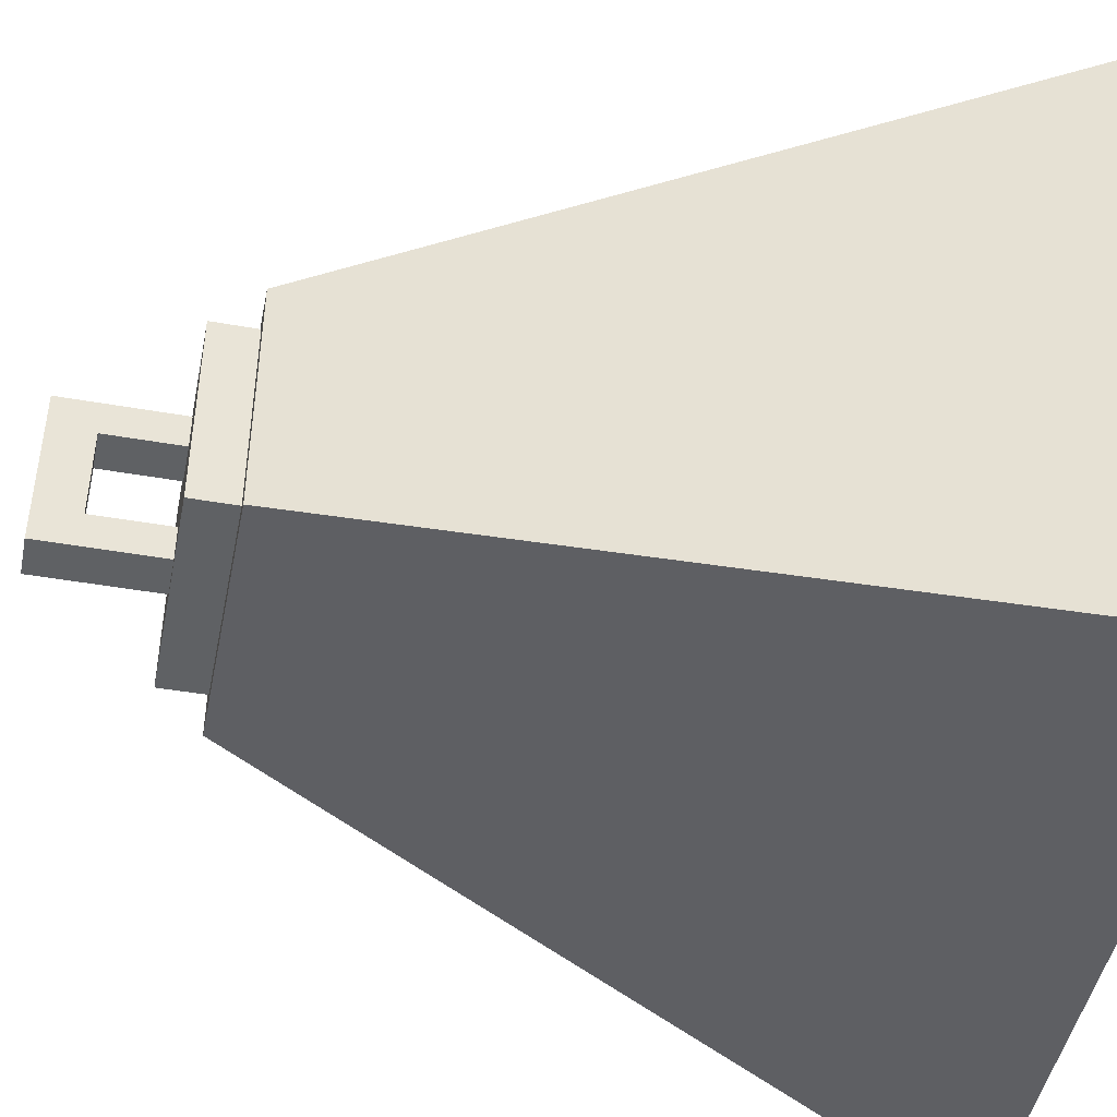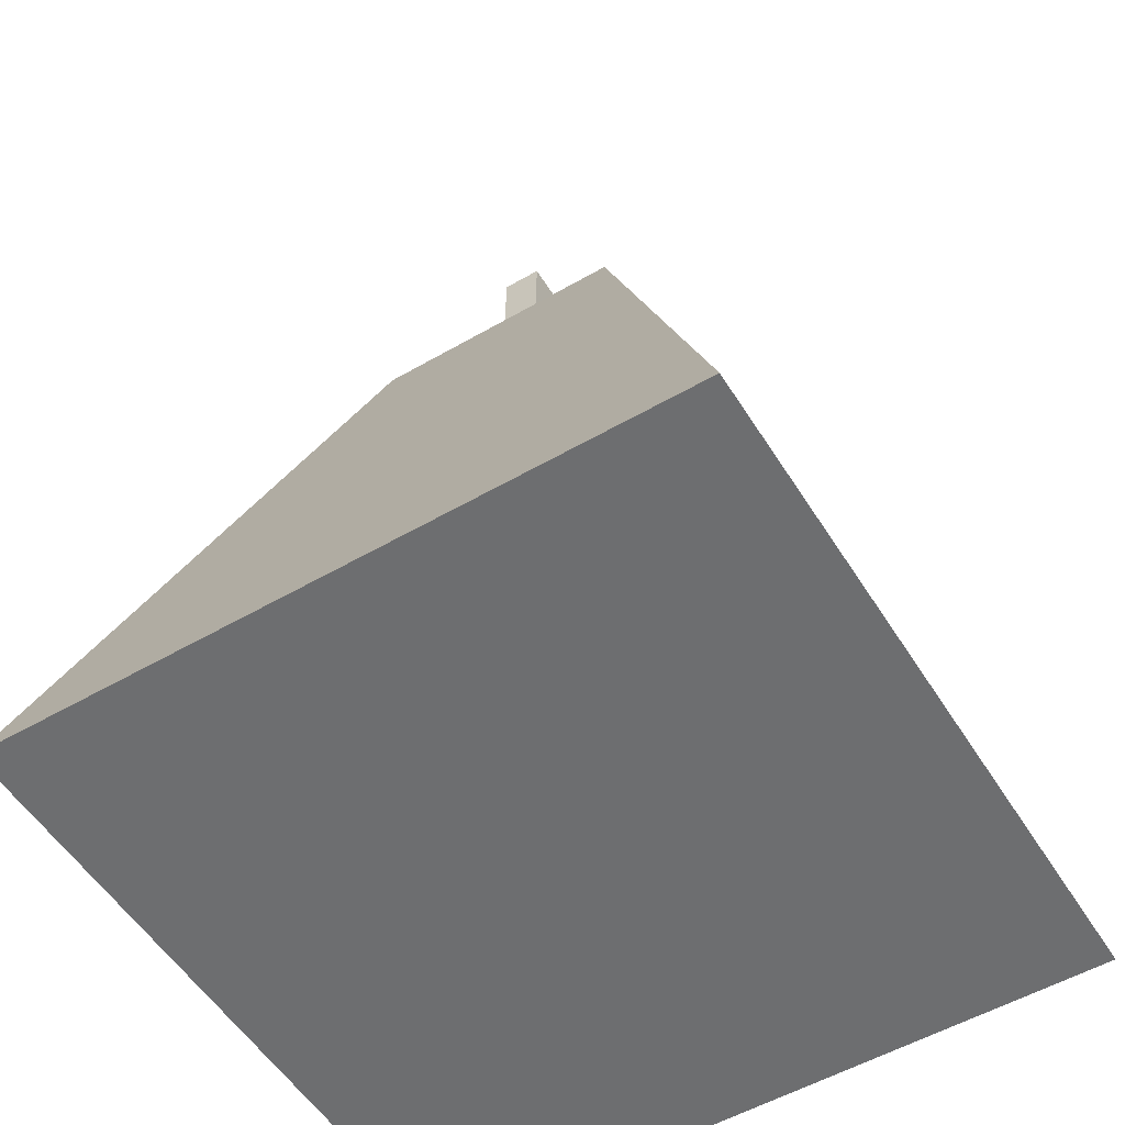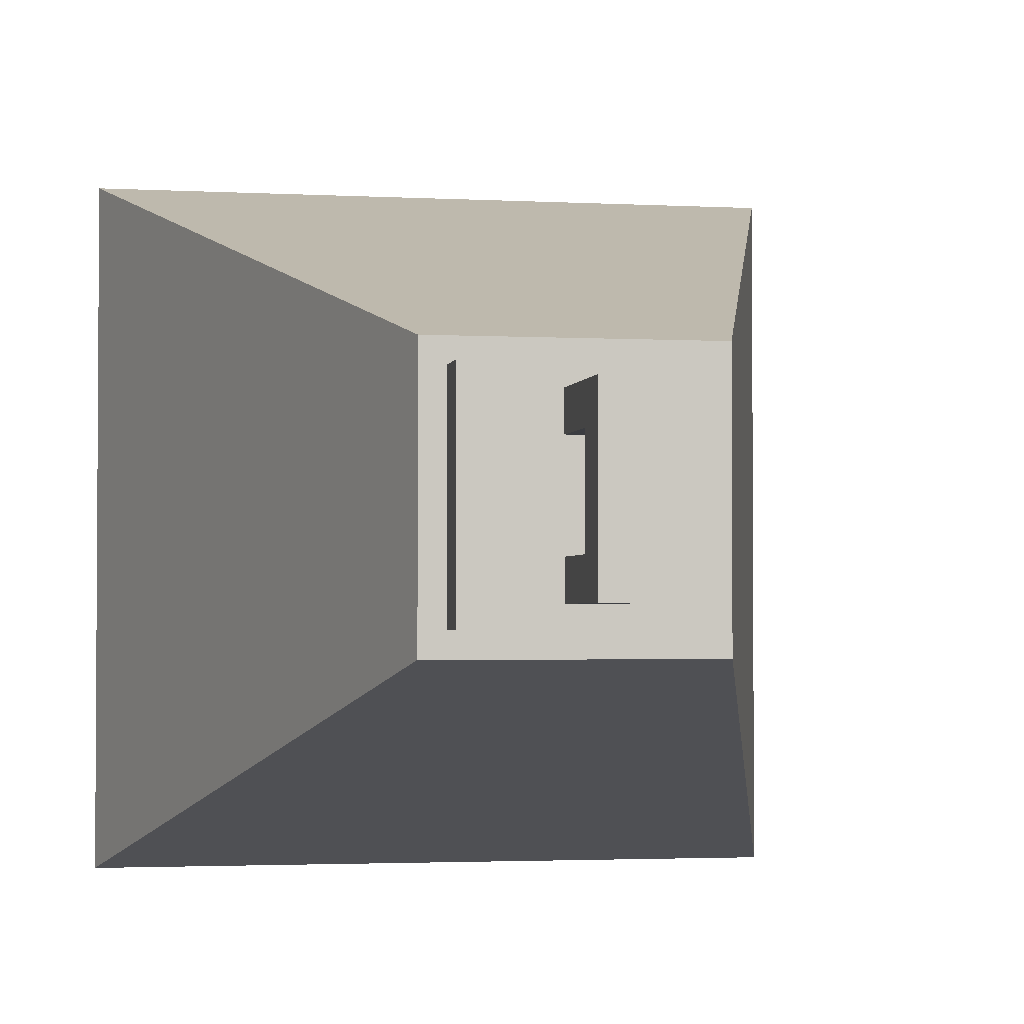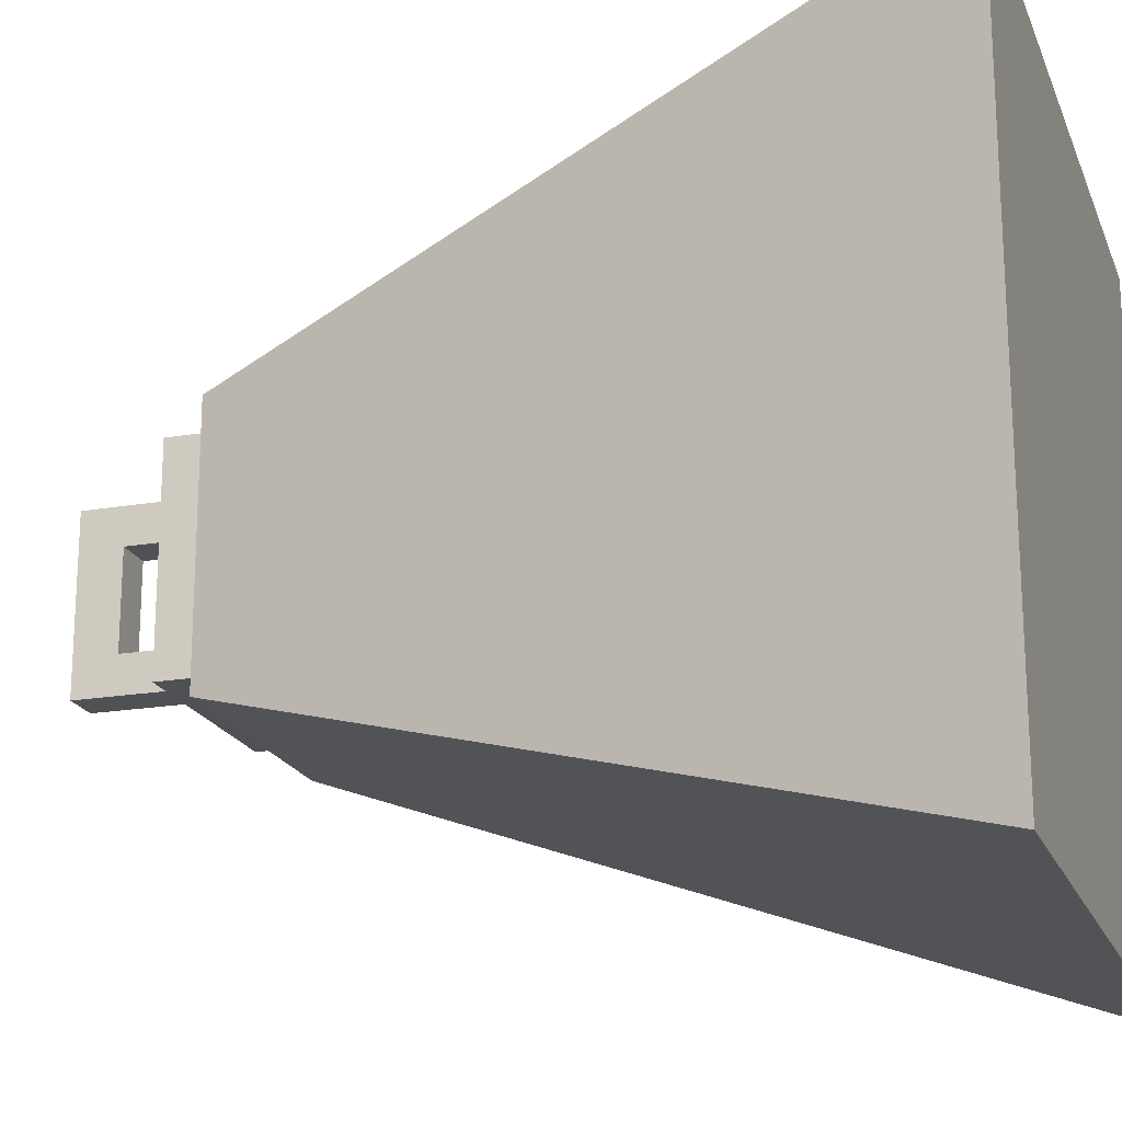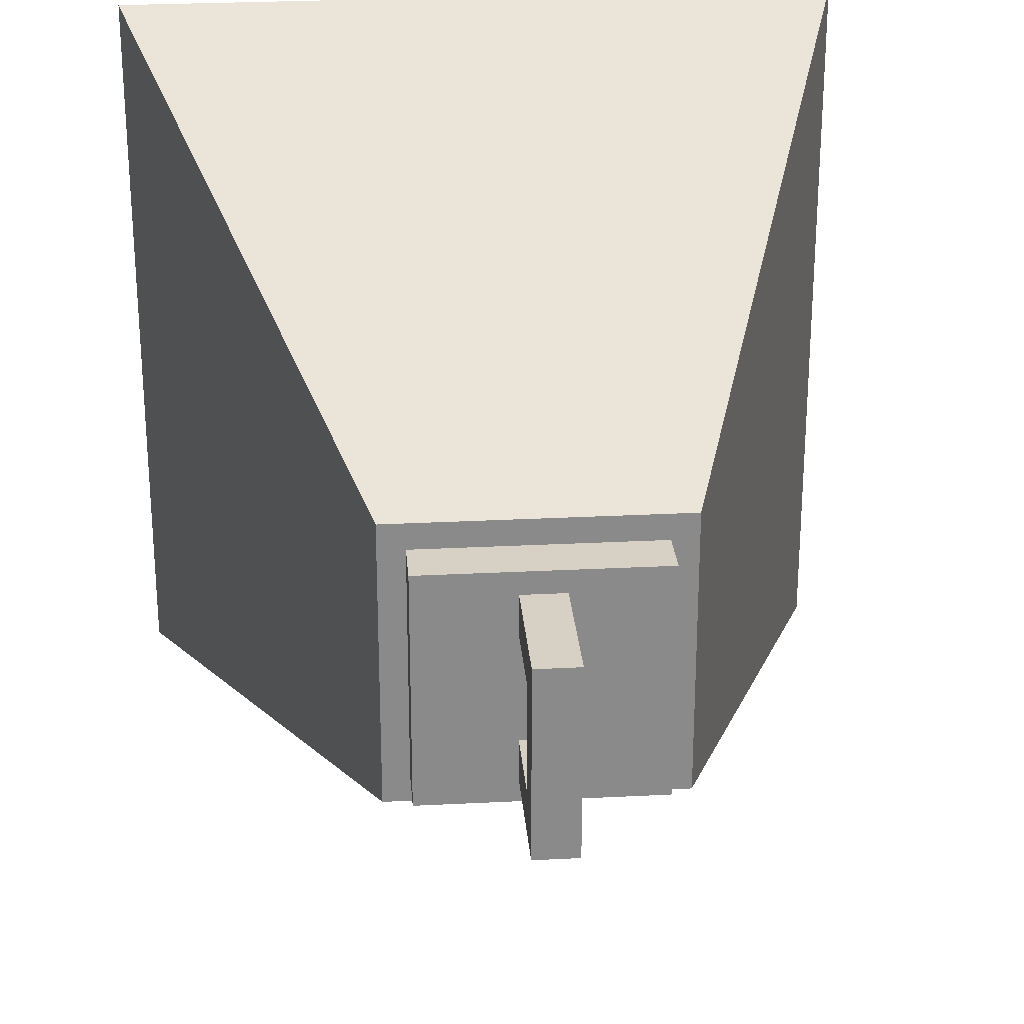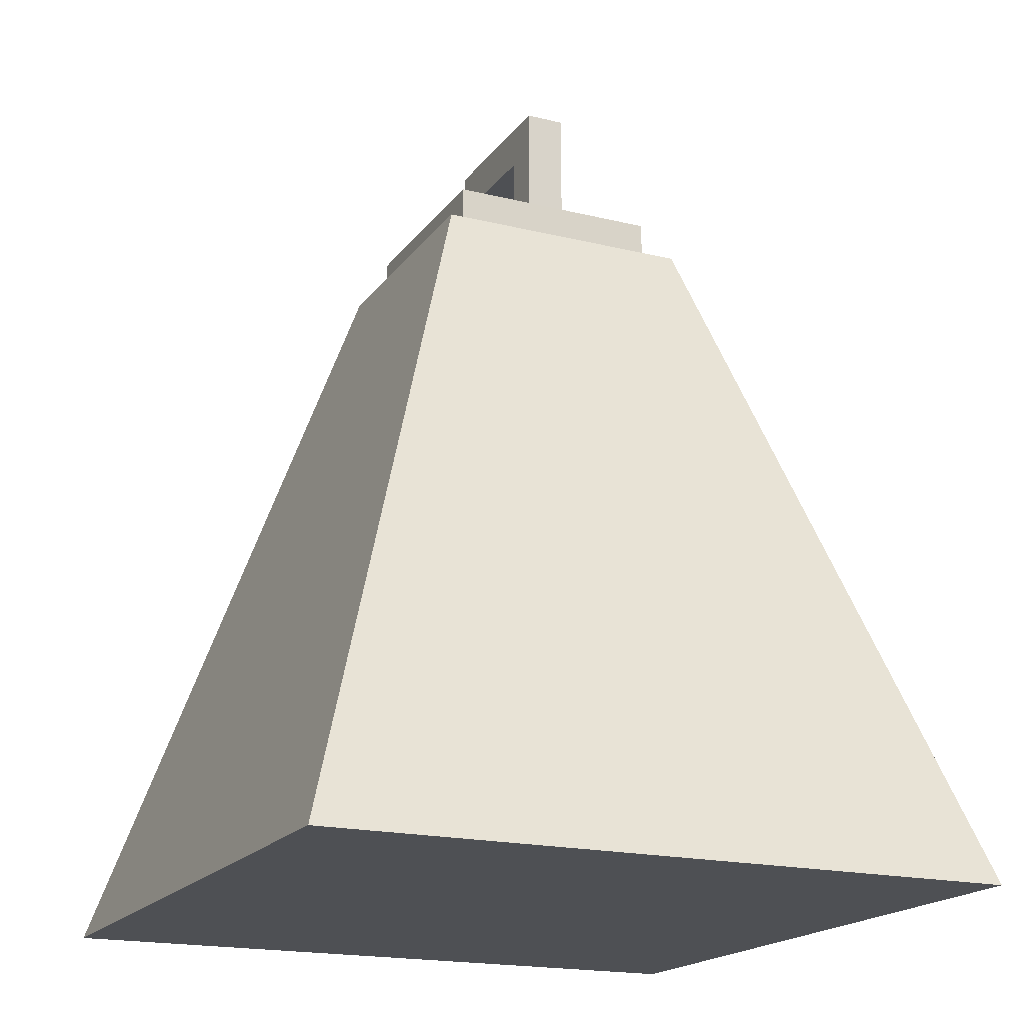
<metadata>
{"format":"obj","ext":"obj","renderer":"f3d","projection":"perspective","resolution":1024,"background":"white","views":[{"elev":-46.4,"azim":-101.3,"up":"+Z"},{"elev":-54.3,"azim":31.5,"up":"+Y"},{"elev":-2.4,"azim":168.8,"up":"+Z"},{"elev":-19.7,"azim":-72.4,"up":"+Z"},{"elev":26.9,"azim":175.4,"up":"+Z"},{"elev":-18.6,"azim":-25.0,"up":"+Y"}]}
</metadata>
<code>
v 0.04862 2.13 0.2125
v 0.04858 1.806 0.2124
v -0.04858 1.806 0.2124
v -0.04862 2.13 0.2125
v -0.04858 2.024 -0.1198
v -0.04858 2.024 0.1198
v 0.04858 2.024 0.1198
v 0.04858 2.024 -0.1198
v 0.04862 2.13 0.2125
v -0.04862 2.13 0.2125
v -0.04862 2.13 -0.2125
v 0.04862 2.13 -0.2125
v -0.04858 2.024 0.1198
v -0.04858 1.806 0.1198
v 0.04858 1.806 0.1198
v 0.04858 2.024 0.1198
v 0.04862 2.13 -0.2125
v 0.04858 2.024 -0.1198
v 0.04858 2.024 0.1198
v 0.04862 2.13 0.2125
v 0.04858 1.806 0.2124
v 0.04858 1.806 0.1198
v 0.04858 1.806 -0.1198
v 0.04858 1.806 -0.2124
v 0.04858 2.024 -0.1198
v 0.04858 1.806 -0.1198
v -0.04858 1.806 -0.1198
v -0.04858 2.024 -0.1198
v -0.04862 2.13 -0.2125
v -0.04858 2.024 -0.1198
v -0.04858 1.806 -0.1198
v -0.04862 2.13 -0.2125
v -0.04858 1.806 -0.1198
v -0.04858 1.806 -0.2124
v -0.04862 2.13 0.2125
v -0.04858 2.024 0.1198
v -0.04858 1.806 0.1198
v -0.04858 1.806 0.2124
v -0.04858 2.024 -0.1198
v 0.04862 2.13 -0.2125
v -0.04862 2.13 -0.2125
v -0.04858 1.806 -0.2124
v 0.04858 1.806 -0.2124
v -0.2635 1.725 0.2635
v -0.2637 1.84 0.2637
v 0.2637 1.84 0.2637
v 0.2635 1.725 0.2635
v -0.2637 1.84 0.2637
v -0.2637 1.84 -0.2637
v 0.2637 1.84 -0.2637
v 0.2637 1.84 0.2637
v -0.2637 1.84 -0.2637
v -0.2635 1.725 -0.2635
v 0.2635 1.725 -0.2635
v 0.2637 1.84 -0.2637
v -0.2635 1.725 -0.2635
v -0.2635 1.725 0.2635
v 0.2635 1.725 0.2635
v 0.2635 1.725 -0.2635
v 0.2635 1.725 0.2635
v 0.2637 1.84 0.2637
v 0.2637 1.84 -0.2637
v 0.2635 1.725 -0.2635
v -0.2635 1.725 -0.2635
v -0.2637 1.84 -0.2637
v -0.2637 1.84 0.2637
v -0.2635 1.725 0.2635
v -0.8651 0 0.8651
v -0.322 1.73 0.322
v 0.3219 1.73 0.322
v 0.8651 0 0.8651
v -0.322 1.73 0.322
v -0.322 1.73 -0.322
v 0.3219 1.73 -0.322
v 0.3219 1.73 0.322
v -0.322 1.73 -0.322
v -0.8651 0 -0.8651
v 0.8651 0 -0.8651
v 0.3219 1.73 -0.322
v -0.8651 0 -0.8651
v -0.8651 0 0.8651
v 0.8651 0 0.8651
v 0.8651 0 -0.8651
v 0.8651 0 0.8651
v 0.3219 1.73 0.322
v 0.3219 1.73 -0.322
v 0.8651 0 -0.8651
v -0.8651 0 -0.8651
v -0.322 1.73 -0.322
v -0.322 1.73 0.322
v -0.8651 0 0.8651
g tank_stop_(3)_681_102
f 1 3 2
f 1 4 3
f 5 7 6
f 5 8 7
f 9 11 10
f 9 12 11
f 13 15 14
f 13 16 15
f 17 19 18
f 17 20 19
f 19 20 21
f 19 21 22
f 17 18 23
f 17 23 24
f 25 27 26
f 25 28 27
f 29 31 30
f 32 34 33
f 32 36 35
f 35 36 37
f 35 37 38
f 32 39 36
f 40 42 41
f 40 43 42
f 44 46 45
f 44 47 46
f 48 50 49
f 48 51 50
f 52 54 53
f 52 55 54
f 56 58 57
f 56 59 58
f 60 62 61
f 60 63 62
f 64 66 65
f 64 67 66
f 68 70 69
f 68 71 70
f 72 74 73
f 72 75 74
f 76 78 77
f 76 79 78
f 80 82 81
f 80 83 82
f 84 86 85
f 84 87 86
f 88 90 89
f 88 91 90

</code>
